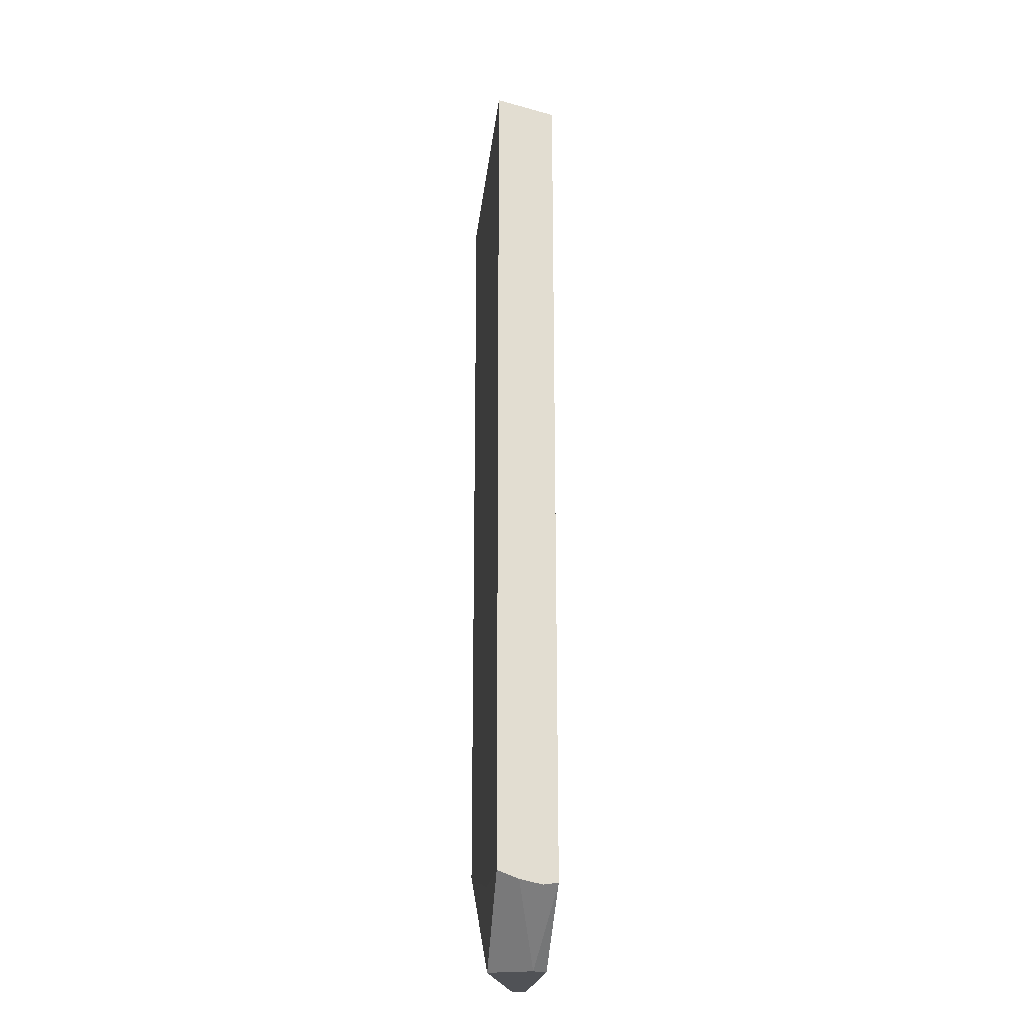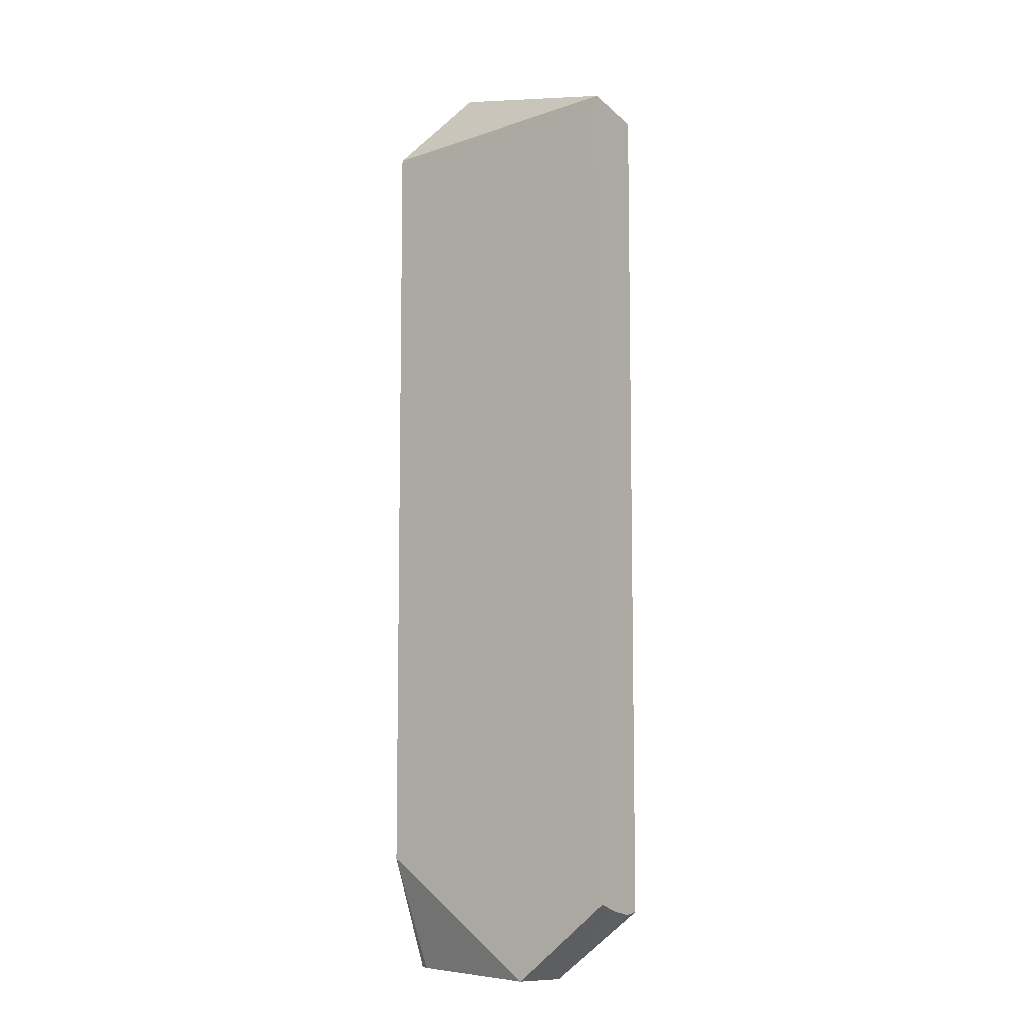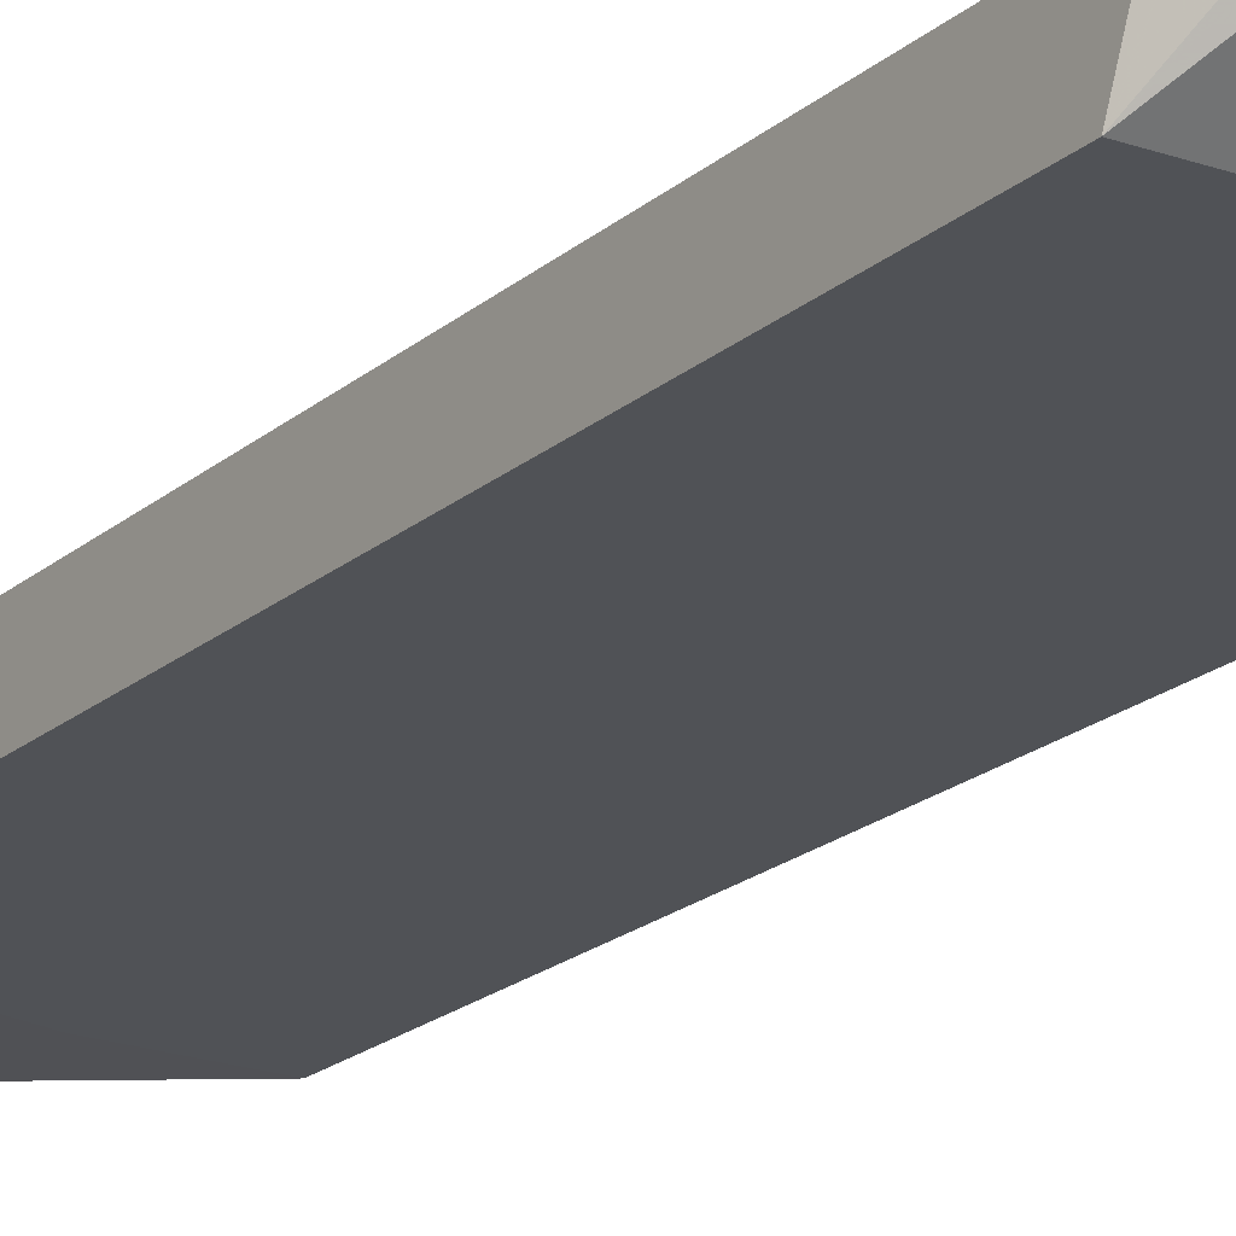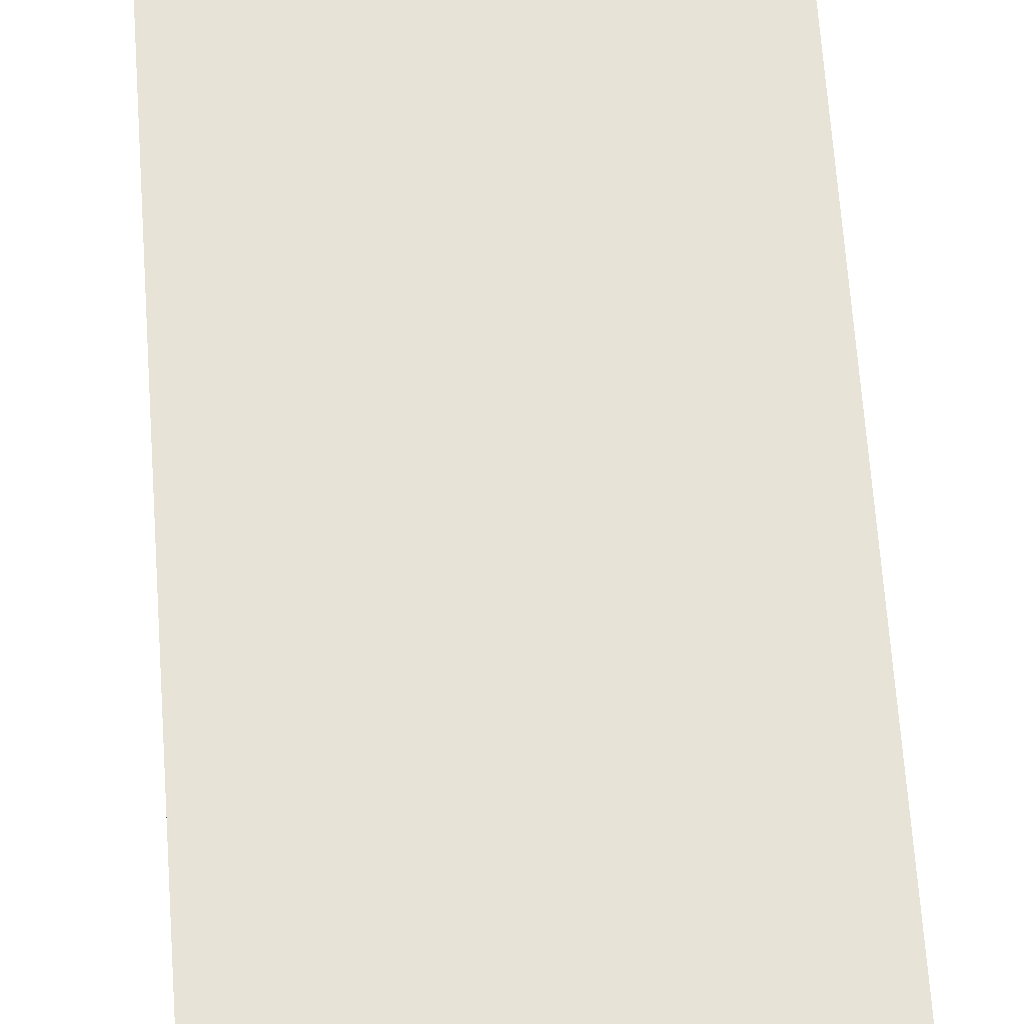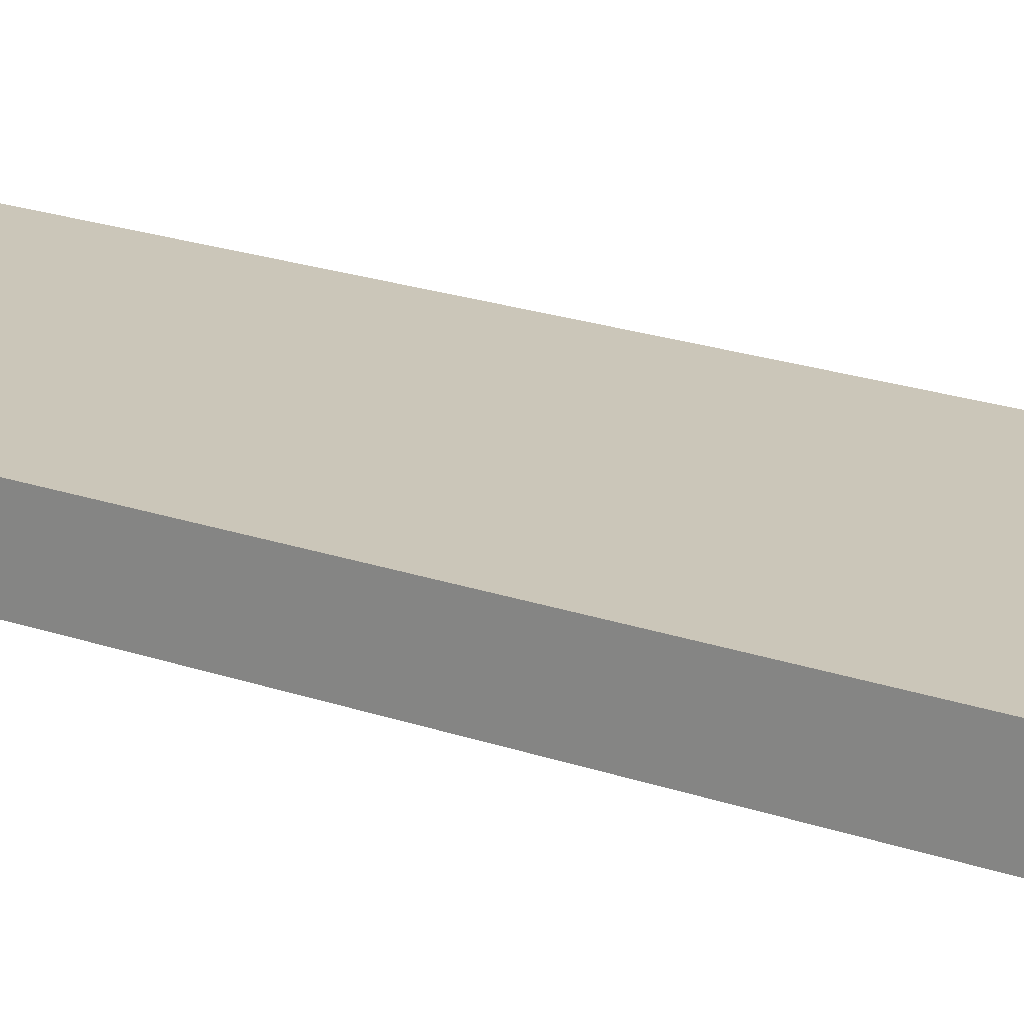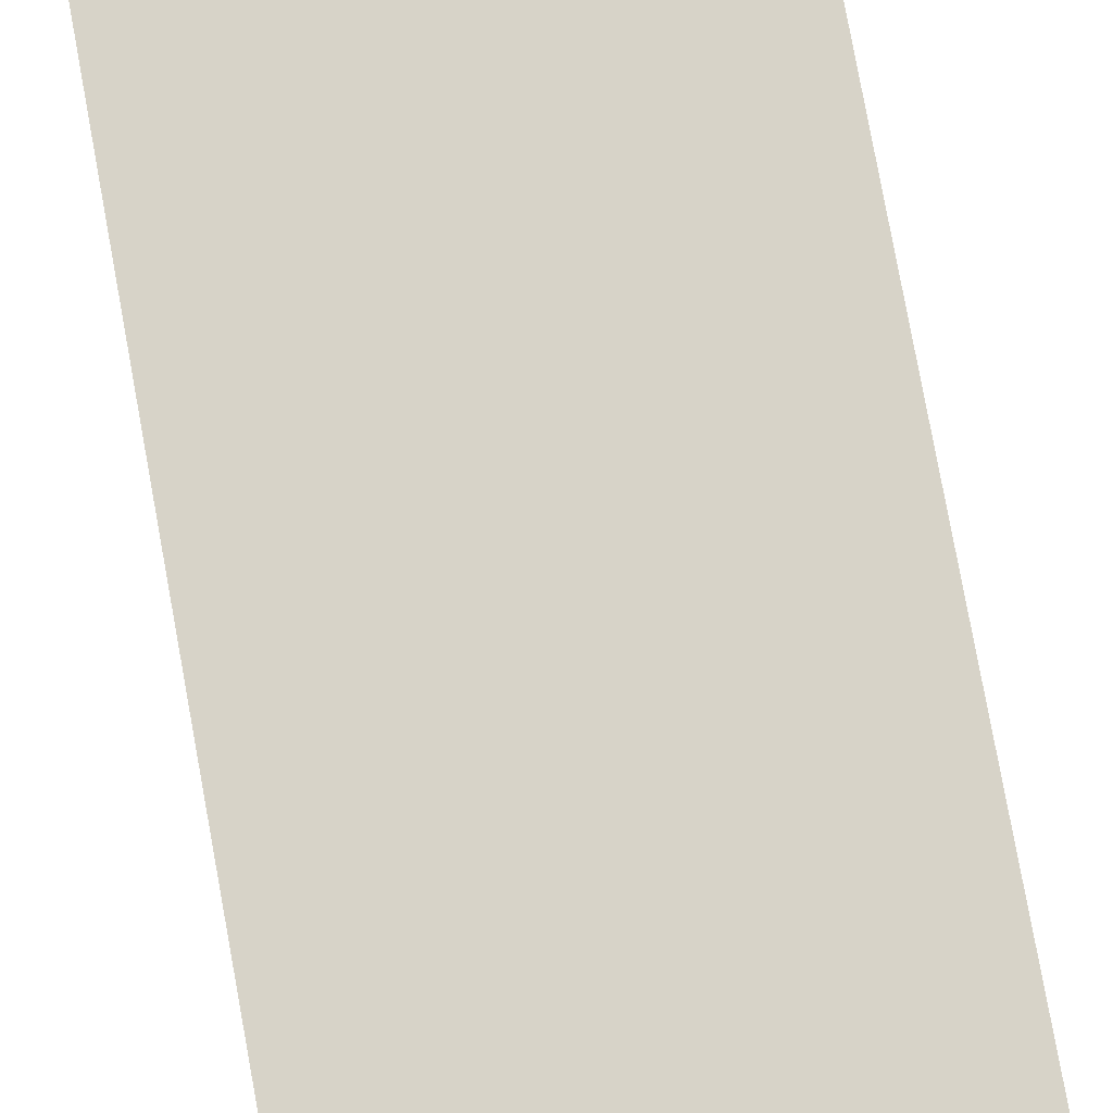
<metadata>
{"format":"obj","ext":"obj","renderer":"f3d","projection":"perspective","resolution":1024,"background":"white","views":[{"elev":-20.7,"azim":-96.2,"up":"+Y"},{"elev":-8.0,"azim":-142.3,"up":"+Y"},{"elev":-20.9,"azim":145.5,"up":"+Z"},{"elev":62.0,"azim":-3.9,"up":"+Z"},{"elev":20.9,"azim":-57.7,"up":"+Z"},{"elev":76.9,"azim":-10.3,"up":"+Z"}]}
</metadata>
<code>
v 0.1748 0.4996 0.3228
v 0.1748 -0.1748 0.2743
v 0.1748 0.4797 0.2743
v 0.1515 0.5283 0.3228
v 0.1748 -0.2737 0.3228
v 0.1748 -0.2737 0.3121
v 0.1676 -0.2737 0.3088
v 0.0344 -0.2737 0.2754
v 0.03413 -0.2056 0.2743
v -0.05183 0.4919 0.2743
v 0.1316 0.5428 0.3228
v 0.02799 -0.2737 0.3228
v 0.02011 -0.2737 0.3111
v -0.05183 -0.2122 0.2918
v -0.05183 -0.2056 0.2743
v -0.05183 0.4797 0.3228
v 0.0261 -0.2737 0.3203
v -0.05183 -0.2146 0.3228
v -0.05183 -0.2164 0.3105
f 5 13 8
f 5 8 7
f 5 7 6
f 8 13 14
f 8 14 15
f 8 15 9
f 10 16 11
f 10 18 16
f 10 14 19
f 10 19 18
f 12 18 17
f 13 19 14
f 13 17 18
f 13 18 19
f 5 17 13
f 10 15 14
f 5 12 17
f 2 10 3
f 3 10 11
f 3 11 4
f 1 2 3
f 1 3 4
f 1 4 11
f 1 11 16
f 1 18 12
f 1 12 5
f 1 16 18
f 1 6 2
f 2 6 7
f 2 7 8
f 2 8 9
f 2 9 15
f 2 15 10
f 1 5 6

</code>
